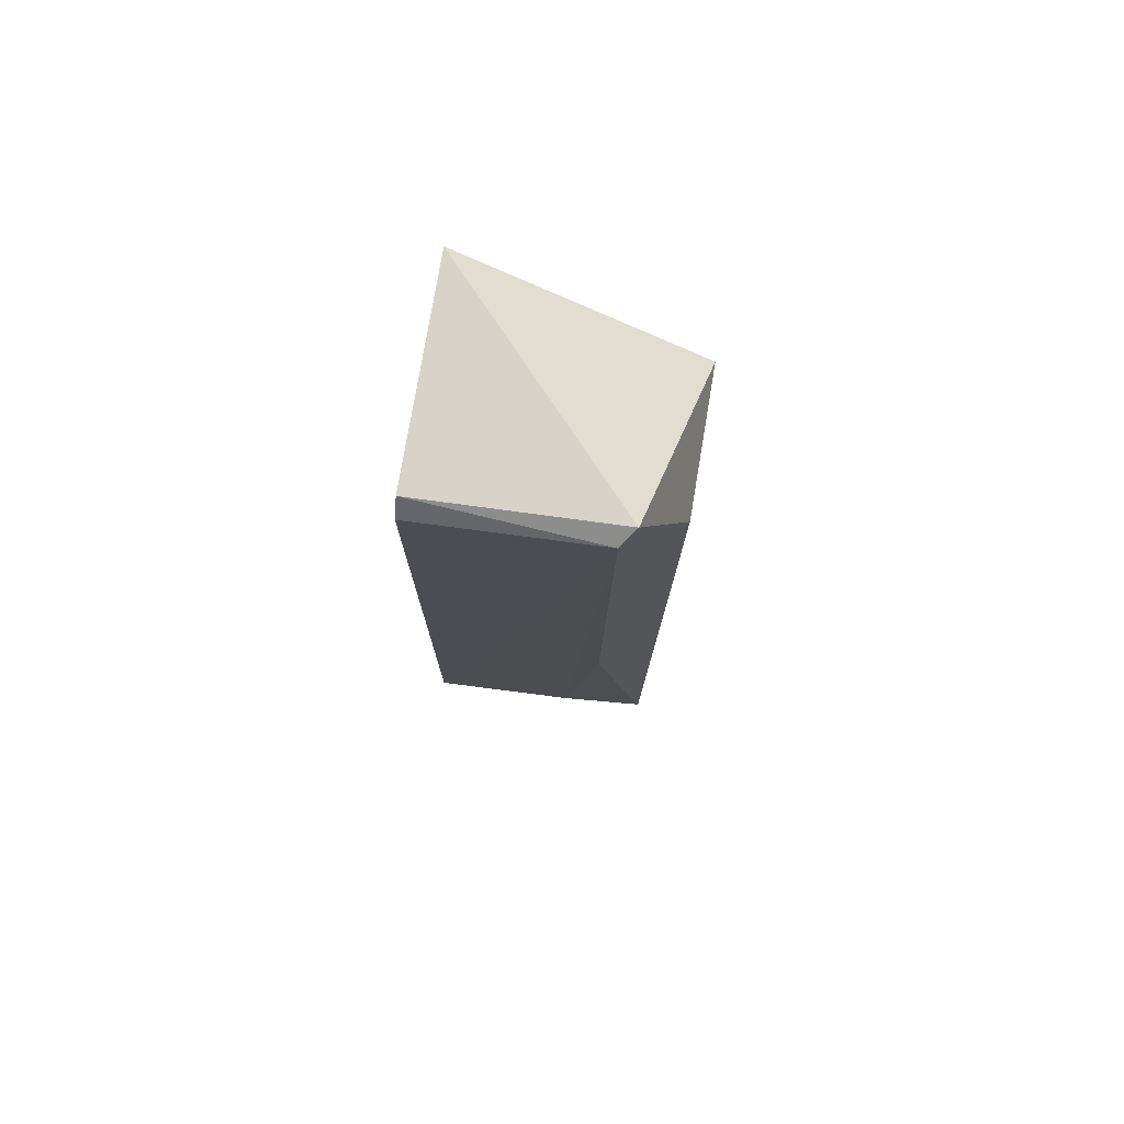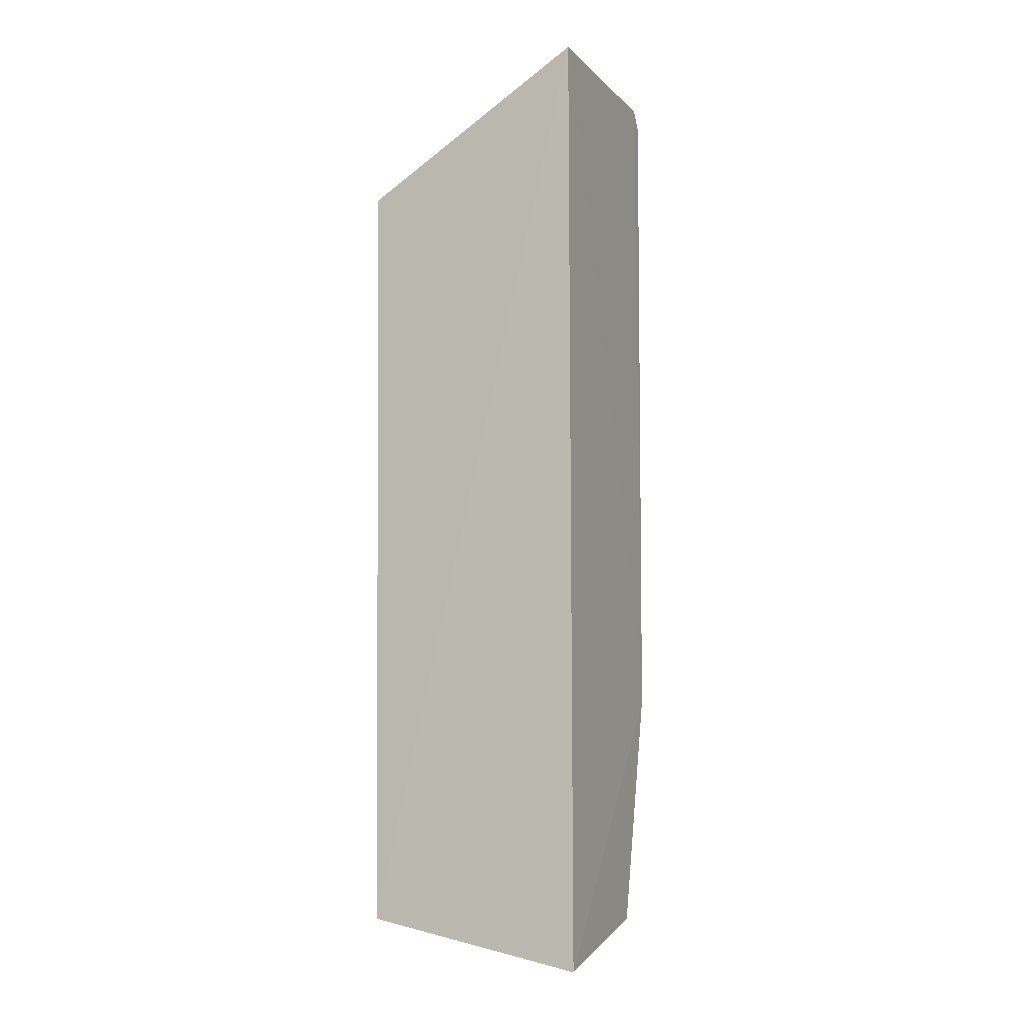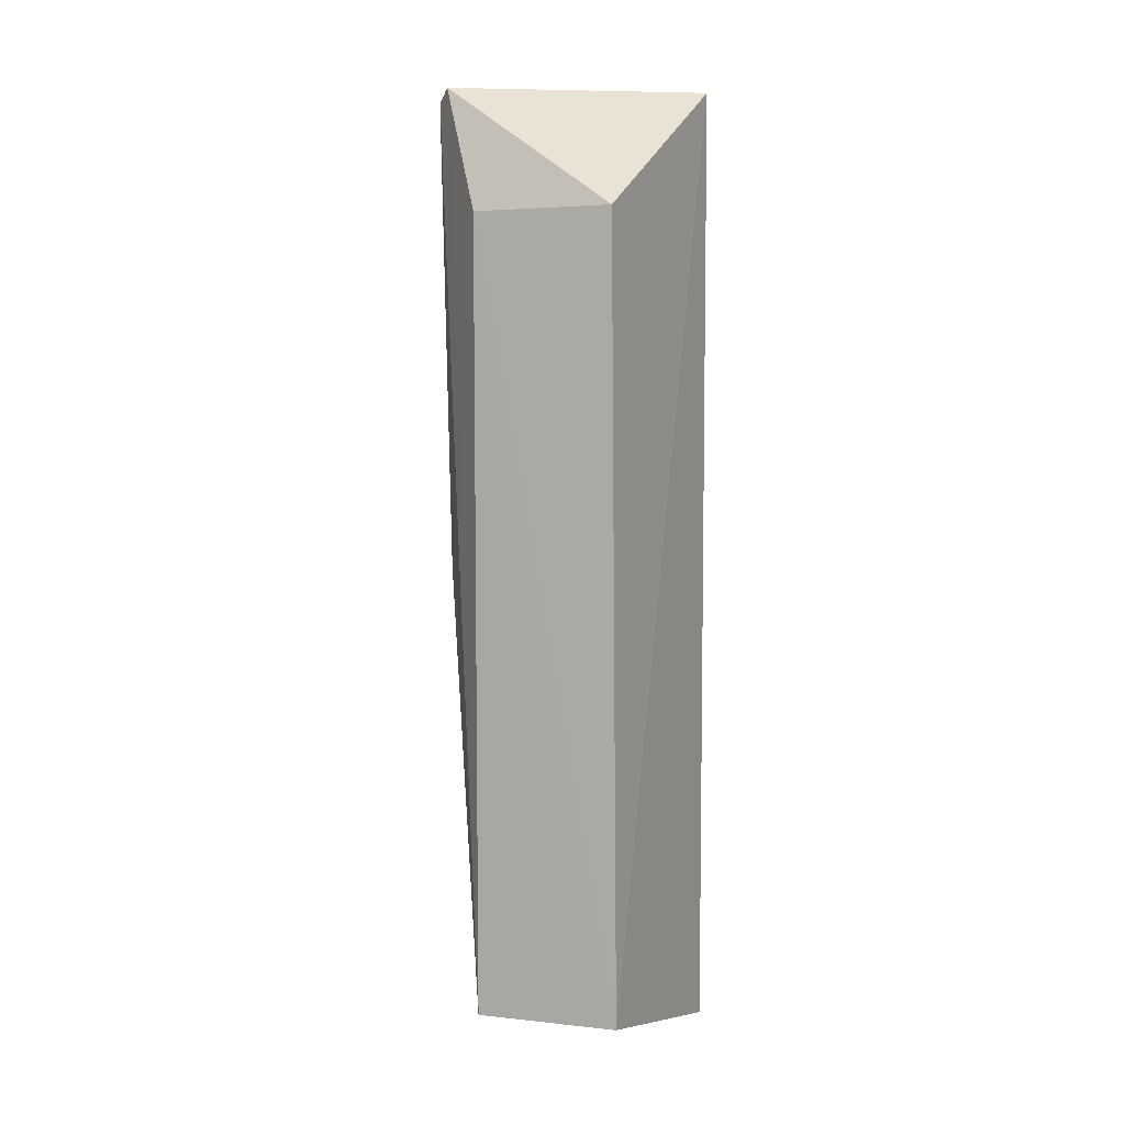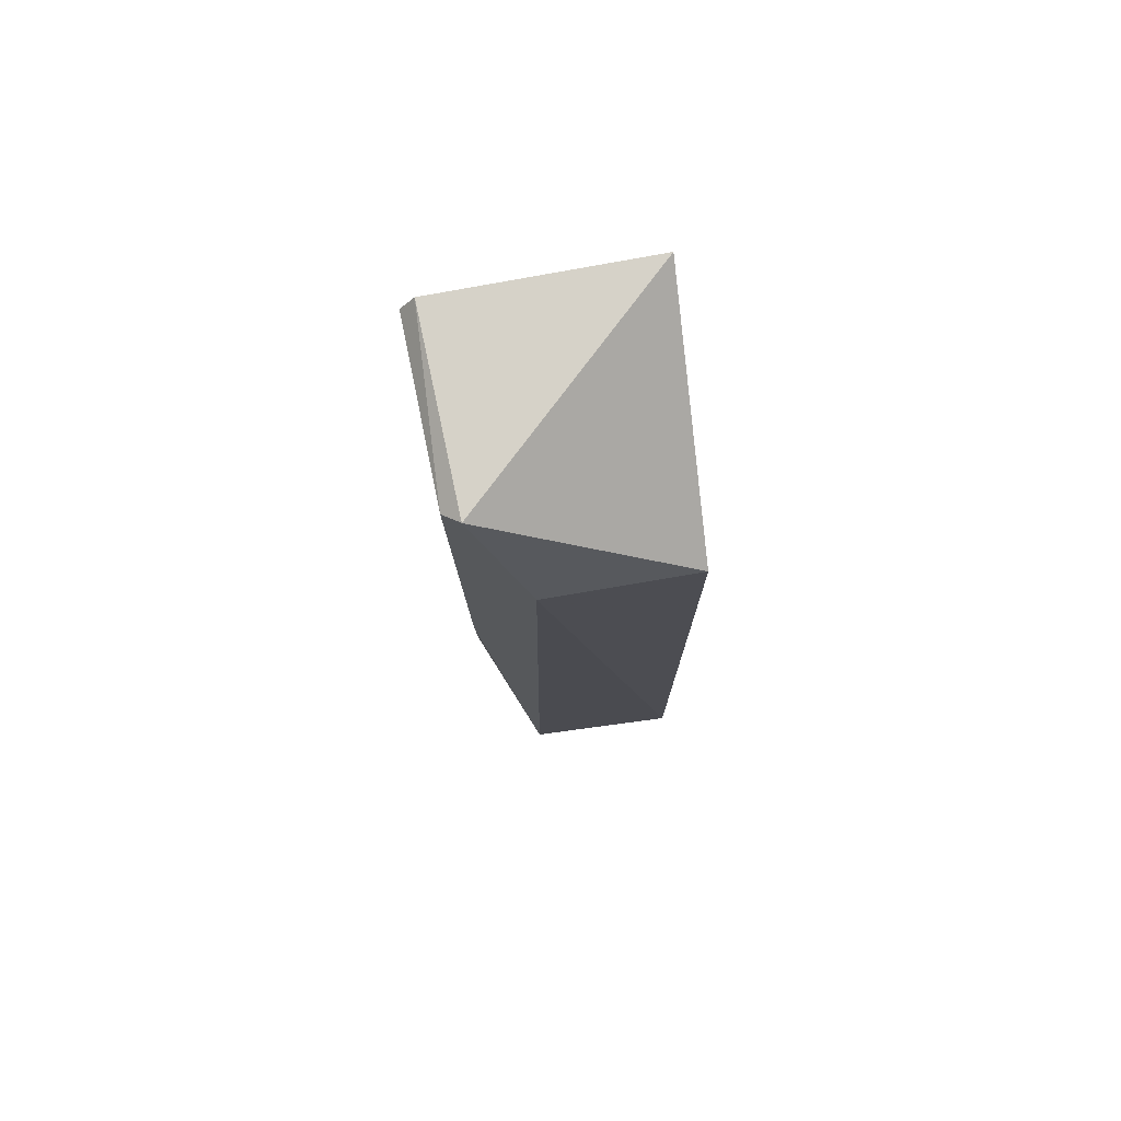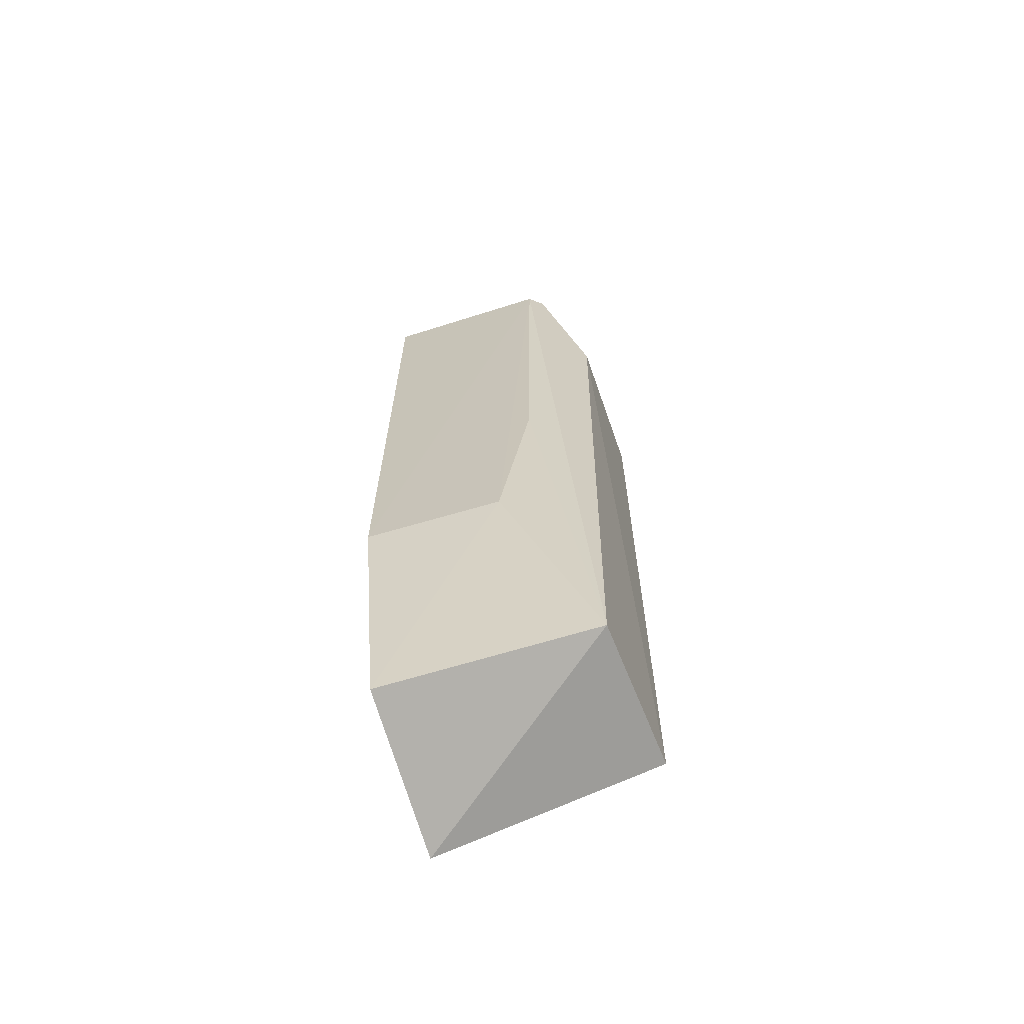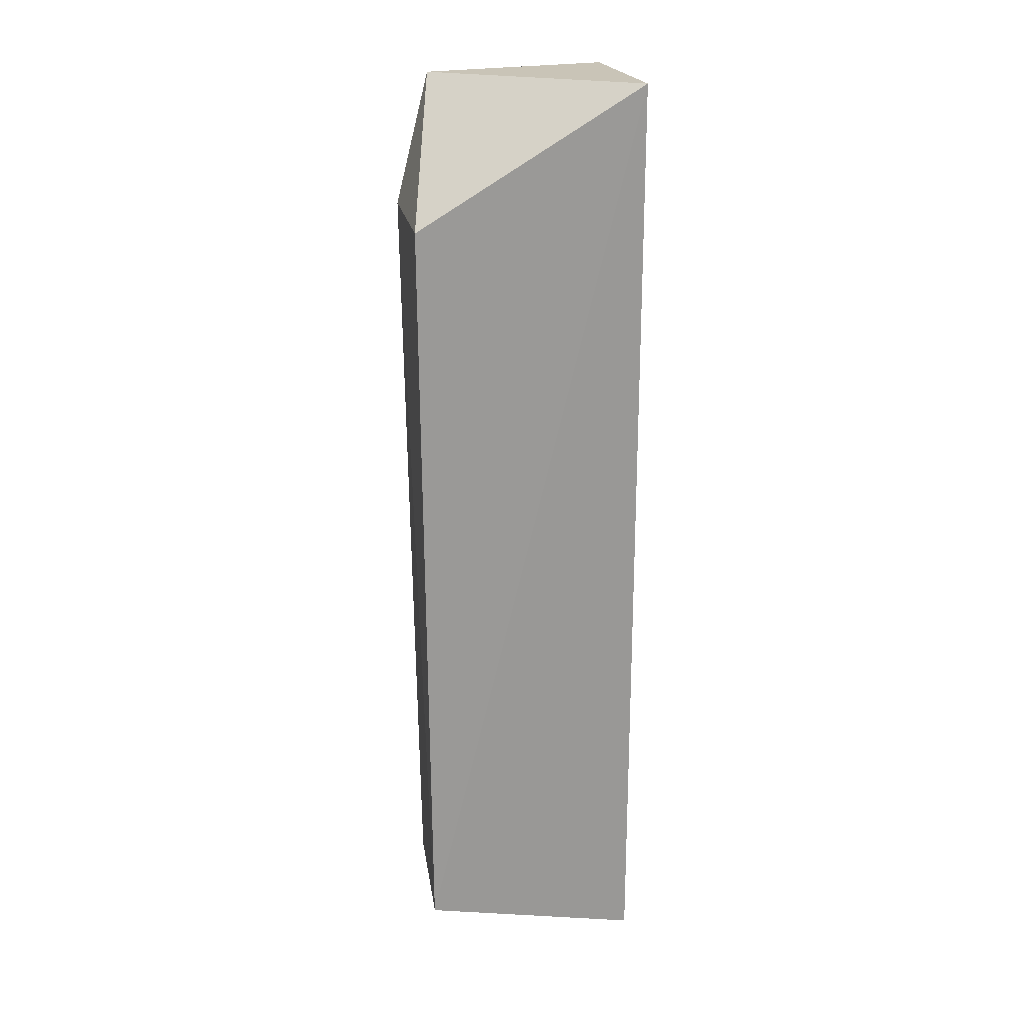
<metadata>
{"format":"obj","ext":"obj","renderer":"f3d","projection":"perspective","resolution":1024,"background":"white","views":[{"elev":74.7,"azim":99.4,"up":"+Y"},{"elev":-6.1,"azim":-66.5,"up":"+Y"},{"elev":3.4,"azim":-154.9,"up":"+Y"},{"elev":75.8,"azim":170.0,"up":"+Y"},{"elev":-67.9,"azim":109.1,"up":"+Y"},{"elev":21.5,"azim":-100.4,"up":"+Y"}]}
</metadata>
<code>
v 0.05084 0.01745 0.009153
v 0.05101 -0.00835 0.009252
v 0.05117 0.0168 0.002577
v 0.04323 0.01242 0.000525
v 0.043 0.01766 0.009158
v 0.04884 -0.01719 0.001042
v 0.05136 0.01677 0.009141
v 0.05058 0.01727 0.002071
v 0.05081 -0.008458 0.004141
v 0.04315 -0.01855 0.00918
v 0.0487 0.01246 0.0005454
v 0.05087 -0.0005567 0.002872
v 0.04918 -0.01725 0.009154
v 0.04312 -0.01696 0.0007757
f 5 2 1
f 7 1 2
f 7 2 3
f 7 3 1
f 8 5 1
f 8 1 3
f 8 4 5
f 8 3 6
f 9 3 2
f 10 2 5
f 11 8 6
f 11 4 8
f 12 9 6
f 12 6 3
f 12 3 9
f 13 9 2
f 13 6 9
f 13 10 6
f 13 2 10
f 14 10 5
f 14 5 4
f 14 6 10
f 14 11 6
f 14 4 11

</code>
